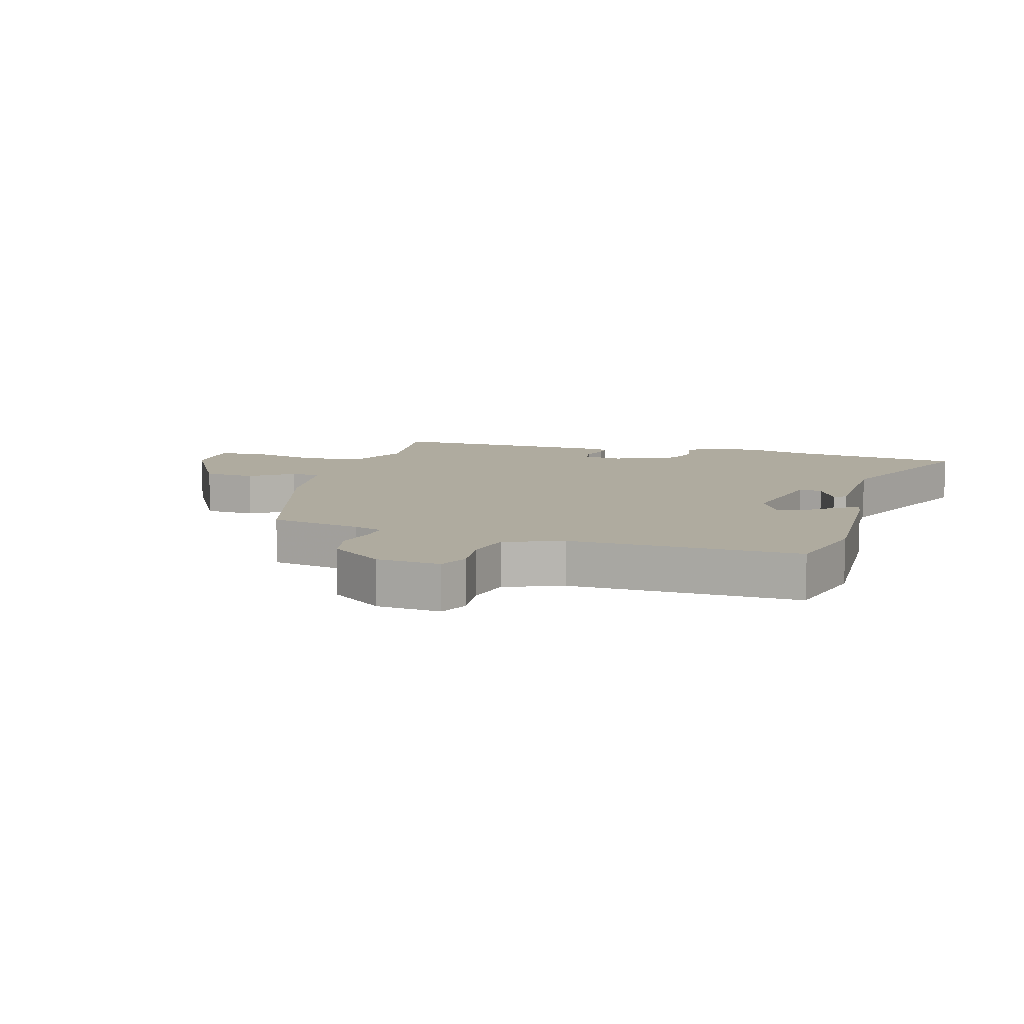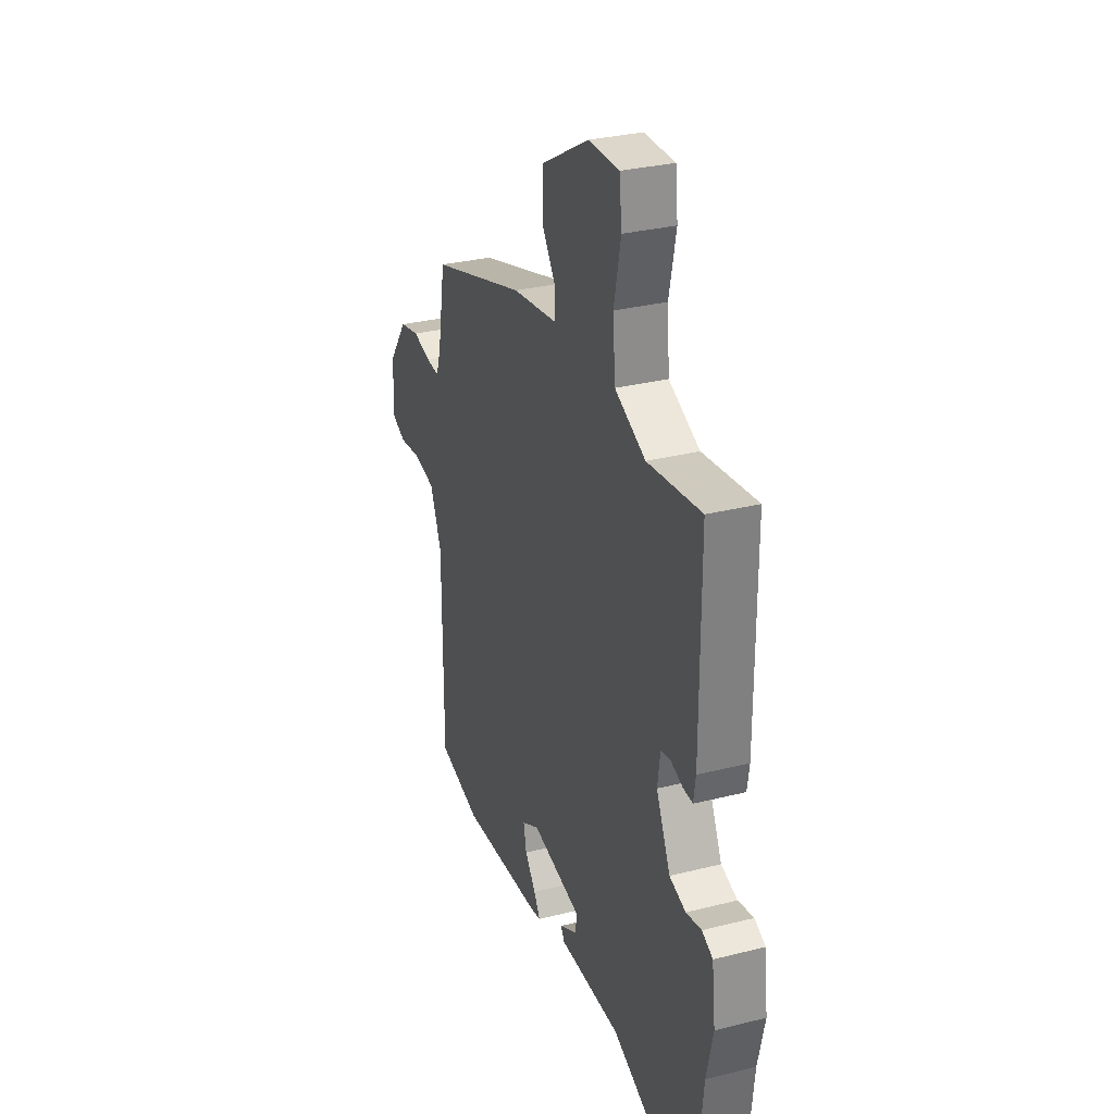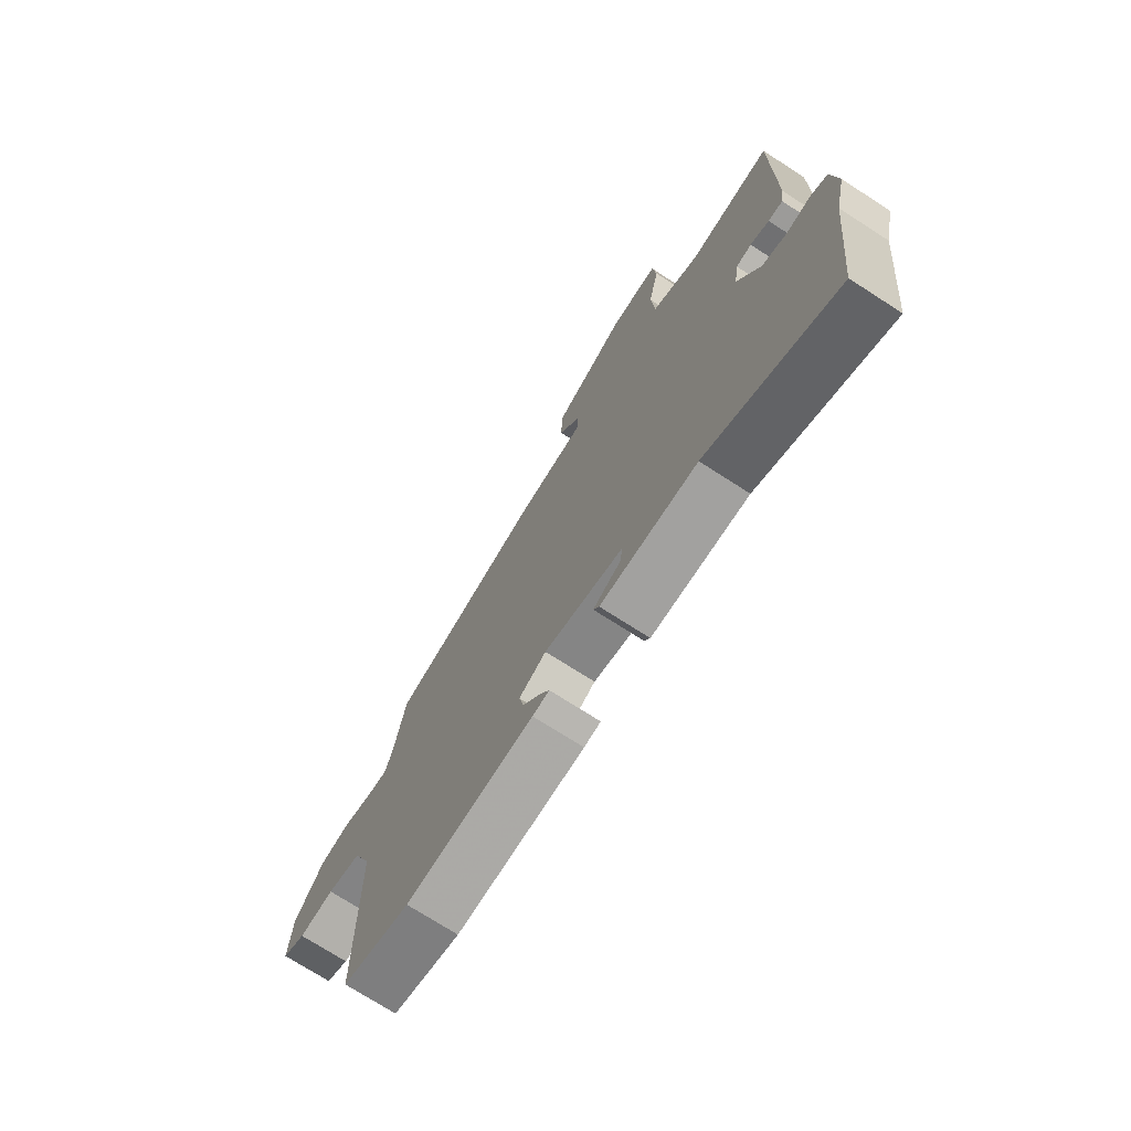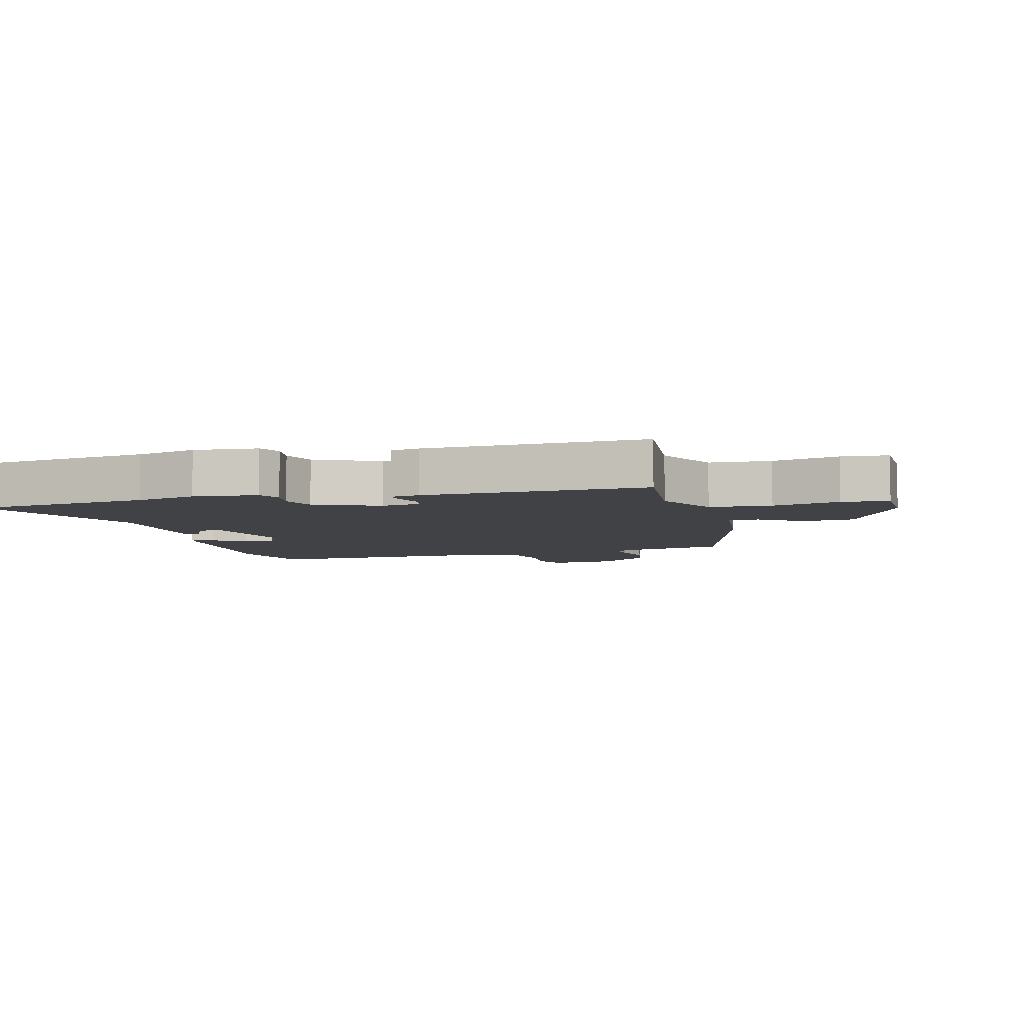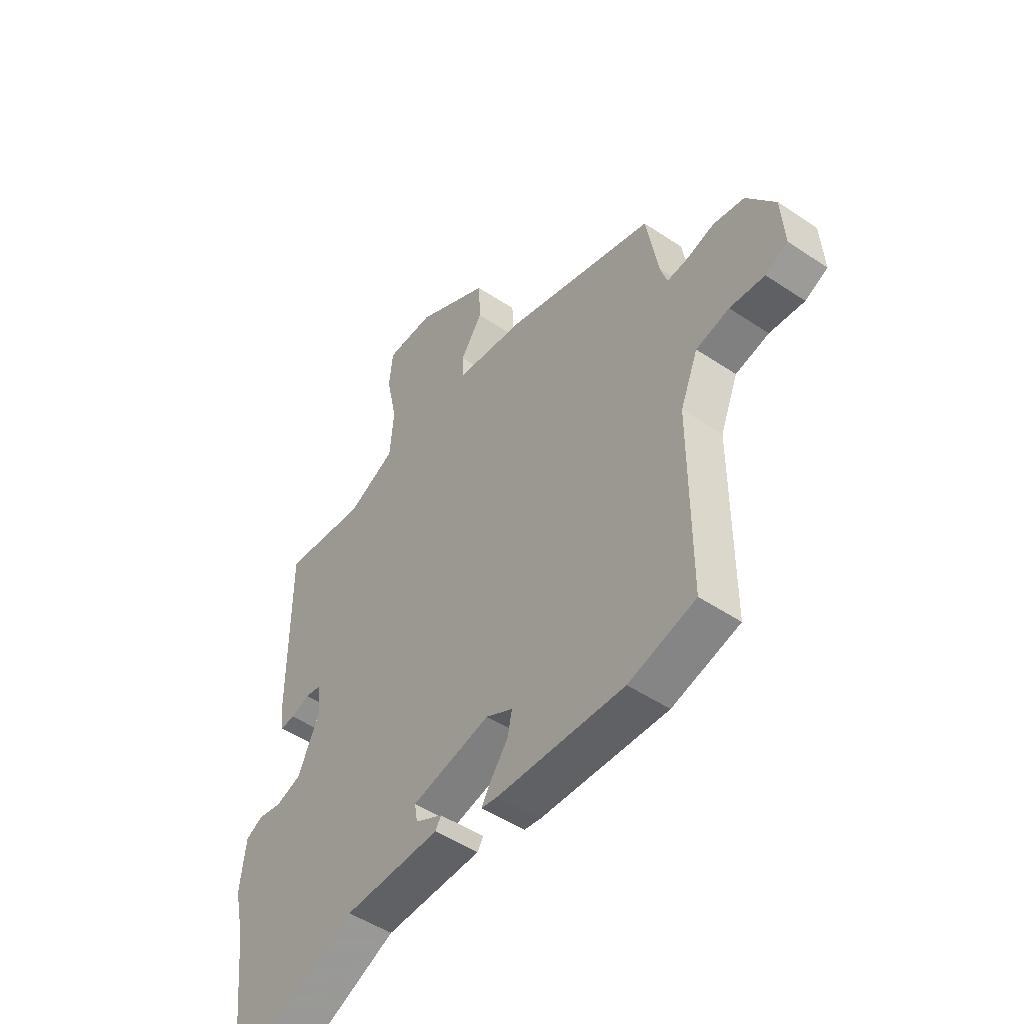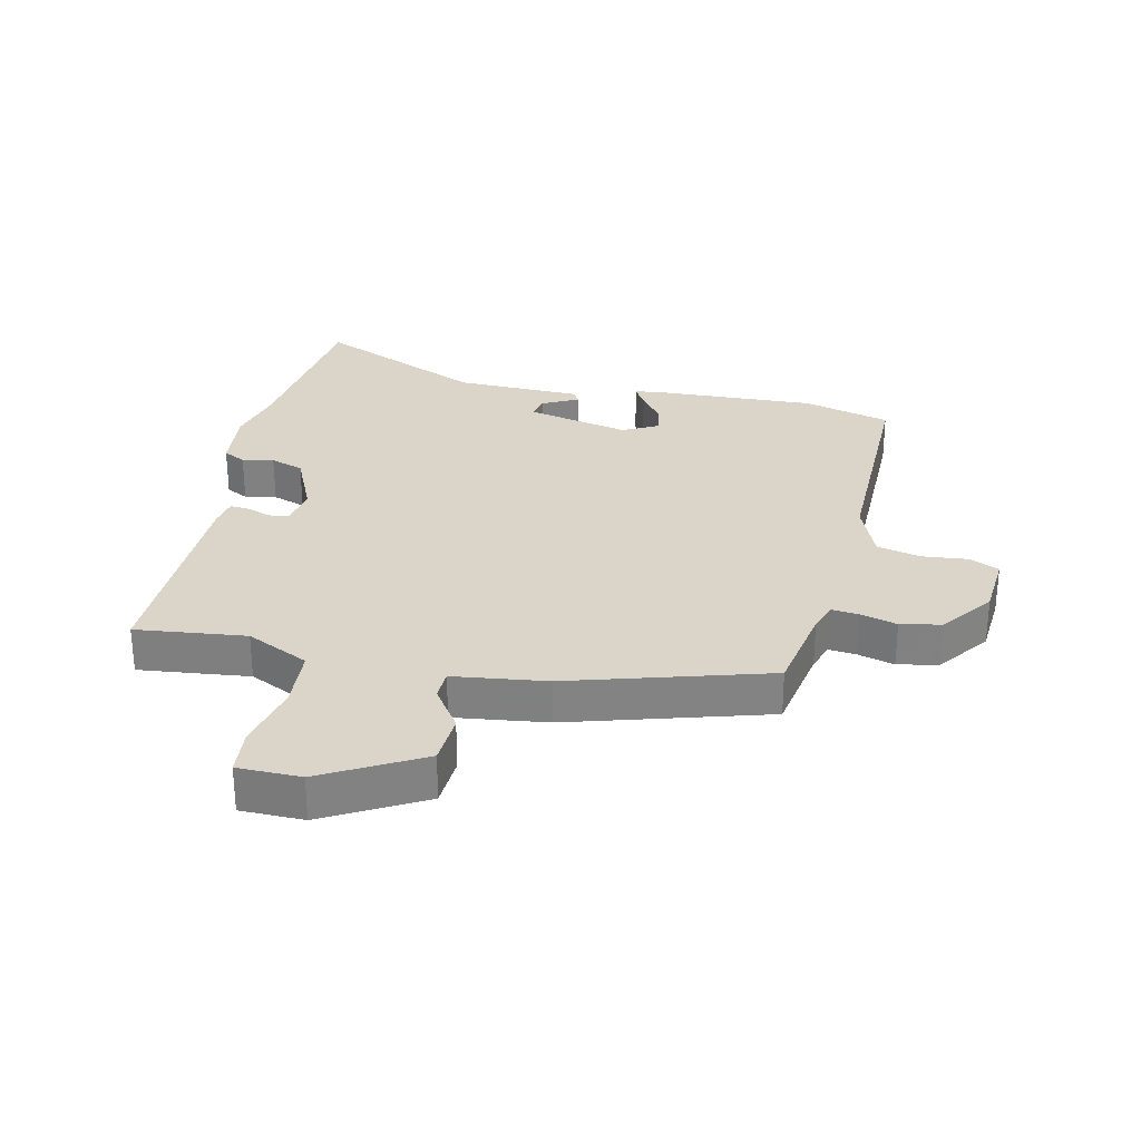
<metadata>
{"format":"obj","ext":"obj","renderer":"f3d","projection":"perspective","resolution":1024,"background":"white","views":[{"elev":9.6,"azim":106.9,"up":"+Y"},{"elev":30.4,"azim":-110.1,"up":"+Z"},{"elev":-73.0,"azim":-122.8,"up":"+Z"},{"elev":-6.1,"azim":-73.7,"up":"+Y"},{"elev":-49.5,"azim":53.4,"up":"+Z"},{"elev":29.3,"azim":13.1,"up":"+Y"}]}
</metadata>
<code>
v 0.495 0.07 0.379
v 0.52 0.07 0.232
v 0.535 0.07 0.185
v 0.579 0.07 0.189
v 0.639 0.07 0.205
v 0.705 0.07 0.191
v 0.766 0.07 0.106
v 0.773 0.07 0.003
v 0.725 0.07 -0.019
v 0.651 0.07 -0.011
v 0.58 0.07 -0.027
v 0.542 0.07 -0.12
v 0.542 0.07 -0.489
v 0.4 0.07 -0.526
v 0.13 0.07 -0.512
v 0.095 0.07 -0.506
v 0.116 0.07 -0.471
v 0.152 0.07 -0.424
v 0.162 0.07 -0.377
v 0.105 0.07 -0.346
v -0.062 0.07 -0.382
v -0.056 0.07 -0.419
v 0.002 0.07 -0.45
v -0.01 0.07 -0.47
v -0.215 0.07 -0.473
v -0.49 0.07 -0.593
v -0.521 0.07 -0.306
v -0.543 0.07 -0.209
v -0.531 0.07 -0.107
v -0.495 0.07 -0.089
v -0.444 0.07 -0.099
v -0.39 0.07 -0.081
v -0.343 0.07 0.021
v -0.352 0.07 0.084
v -0.385 0.07 0.09
v -0.425 0.07 0.076
v -0.456 0.07 0.074
v -0.463 0.07 0.121
v -0.463 0.07 0.477
v -0.285 0.07 0.455
v -0.183 0.07 0.503
v -0.175 0.07 0.602
v -0.198 0.07 0.71
v -0.19 0.07 0.785
v -0.088 0.07 0.785
v 0.069 0.07 0.696
v 0.073 0.07 0.613
v 0.026 0.07 0.545
v 0.027 0.07 0.497
v 0.177 0.07 0.476
v 0.495 0 0.379
v 0.52 0 0.232
v 0.535 0 0.185
v 0.579 0 0.189
v 0.639 0 0.205
v 0.705 0 0.191
v 0.766 0 0.106
v 0.773 0 0.003
v 0.725 0 -0.019
v 0.651 0 -0.011
v 0.58 0 -0.027
v 0.542 0 -0.12
v 0.542 0 -0.489
v 0.4 0 -0.526
v 0.13 0 -0.512
v 0.095 0 -0.506
v 0.116 0 -0.471
v 0.152 0 -0.424
v 0.162 0 -0.377
v 0.105 0 -0.346
v -0.062 0 -0.382
v -0.056 0 -0.419
v 0.002 0 -0.45
v -0.01 0 -0.47
v -0.215 0 -0.473
v -0.49 0 -0.593
v -0.521 0 -0.306
v -0.543 0 -0.209
v -0.531 0 -0.107
v -0.495 0 -0.089
v -0.444 0 -0.099
v -0.39 0 -0.081
v -0.343 0 0.021
v -0.352 0 0.084
v -0.385 0 0.09
v -0.425 0 0.076
v -0.456 0 0.074
v -0.463 0 0.121
v -0.463 0 0.477
v -0.285 0 0.455
v -0.183 0 0.503
v -0.175 0 0.602
v -0.198 0 0.71
v -0.19 0 0.785
v -0.088 0 0.785
v 0.069 0 0.696
v 0.073 0 0.613
v 0.026 0 0.545
v 0.027 0 0.497
v 0.177 0 0.476
f 49 50 1 2
f 45 46 47 48
f 45 48 49
f 42 43 44 45
f 41 42 45 49
f 40 41 49 2
f 35 36 37 38
f 34 35 38 39
f 28 29 30 31
f 27 28 31 32
f 25 26 27 32
f 22 23 24 25
f 21 22 25 32
f 20 21 32 33
f 15 16 17 18
f 13 14 15 18
f 12 13 18 19
f 11 12 19 20
f 7 8 9 10
f 7 10 11
f 4 5 6 7
f 3 4 7 11
f 34 39 40 2
f 11 20 33 34
f 2 3 11 34
f 52 51 100 99
f 98 97 96 95
f 99 98 95
f 95 94 93 92
f 99 95 92 91
f 52 99 91 90
f 88 87 86 85
f 89 88 85 84
f 81 80 79 78
f 82 81 78 77
f 82 77 76 75
f 75 74 73 72
f 82 75 72 71
f 83 82 71 70
f 68 67 66 65
f 68 65 64 63
f 69 68 63 62
f 70 69 62 61
f 60 59 58 57
f 61 60 57
f 57 56 55 54
f 61 57 54 53
f 52 90 89 84
f 84 83 70 61
f 84 61 53 52
f 1 51 52 2
f 2 52 53 3
f 3 53 54 4
f 4 54 55 5
f 5 55 56 6
f 6 56 57 7
f 7 57 58 8
f 8 58 59 9
f 9 59 60 10
f 10 60 61 11
f 11 61 62 12
f 12 62 63 13
f 13 63 64 14
f 14 64 65 15
f 15 65 66 16
f 16 66 67 17
f 17 67 68 18
f 18 68 69 19
f 19 69 70 20
f 20 70 71 21
f 21 71 72 22
f 22 72 73 23
f 23 73 74 24
f 24 74 75 25
f 25 75 76 26
f 26 76 77 27
f 27 77 78 28
f 28 78 79 29
f 29 79 80 30
f 30 80 81 31
f 31 81 82 32
f 32 82 83 33
f 33 83 84 34
f 34 84 85 35
f 35 85 86 36
f 36 86 87 37
f 37 87 88 38
f 38 88 89 39
f 39 89 90 40
f 40 90 91 41
f 41 91 92 42
f 42 92 93 43
f 43 93 94 44
f 44 94 95 45
f 45 95 96 46
f 46 96 97 47
f 47 97 98 48
f 48 98 99 49
f 49 99 100 50
f 50 100 51 1

</code>
